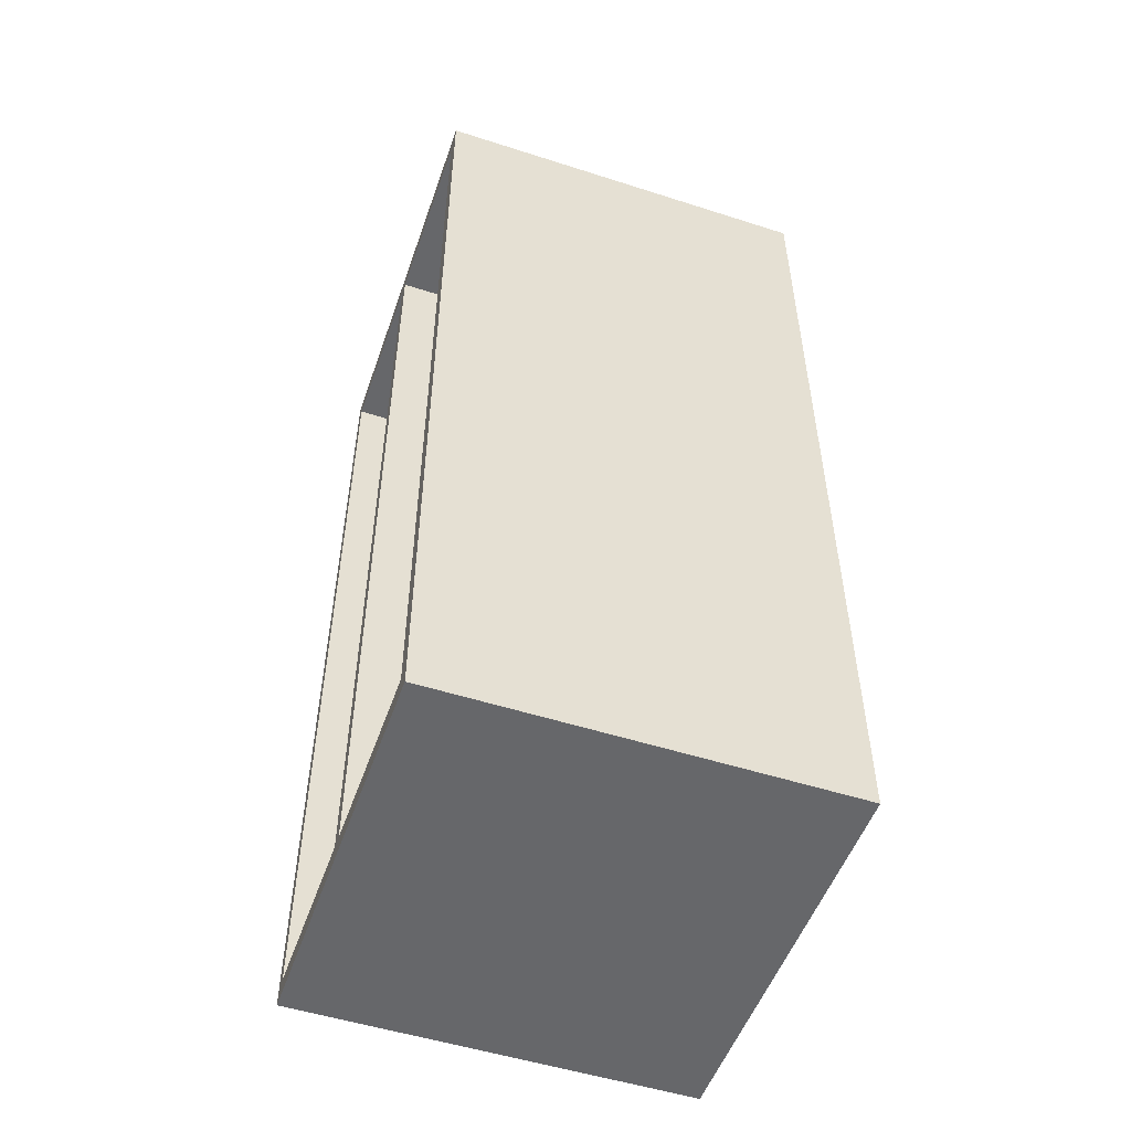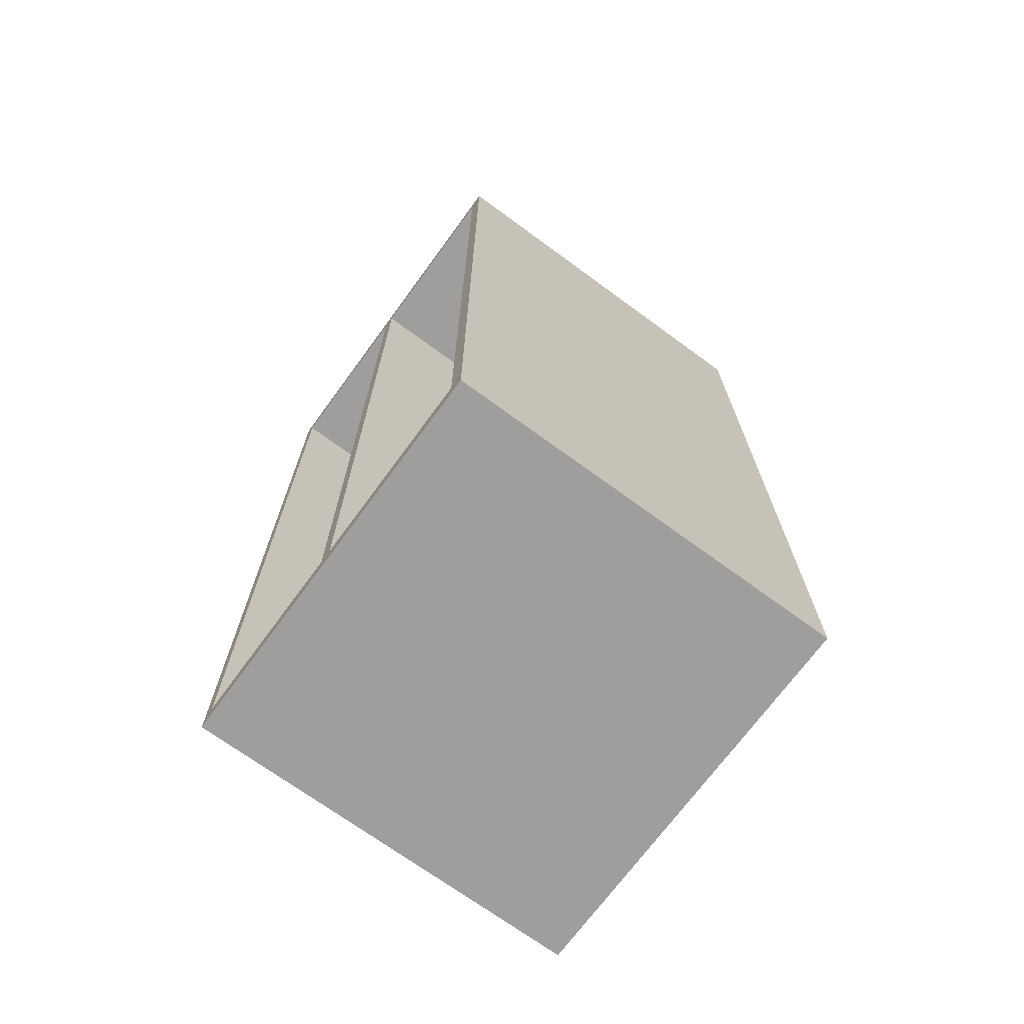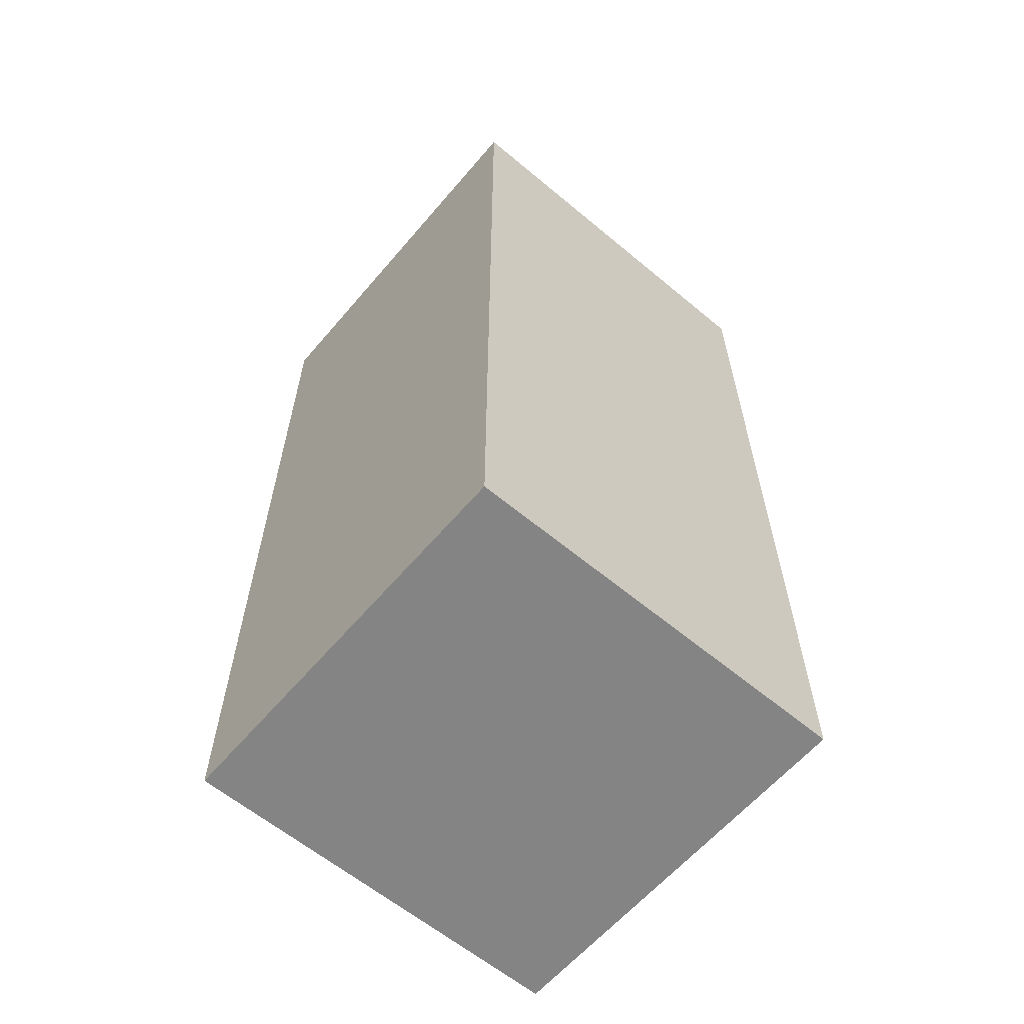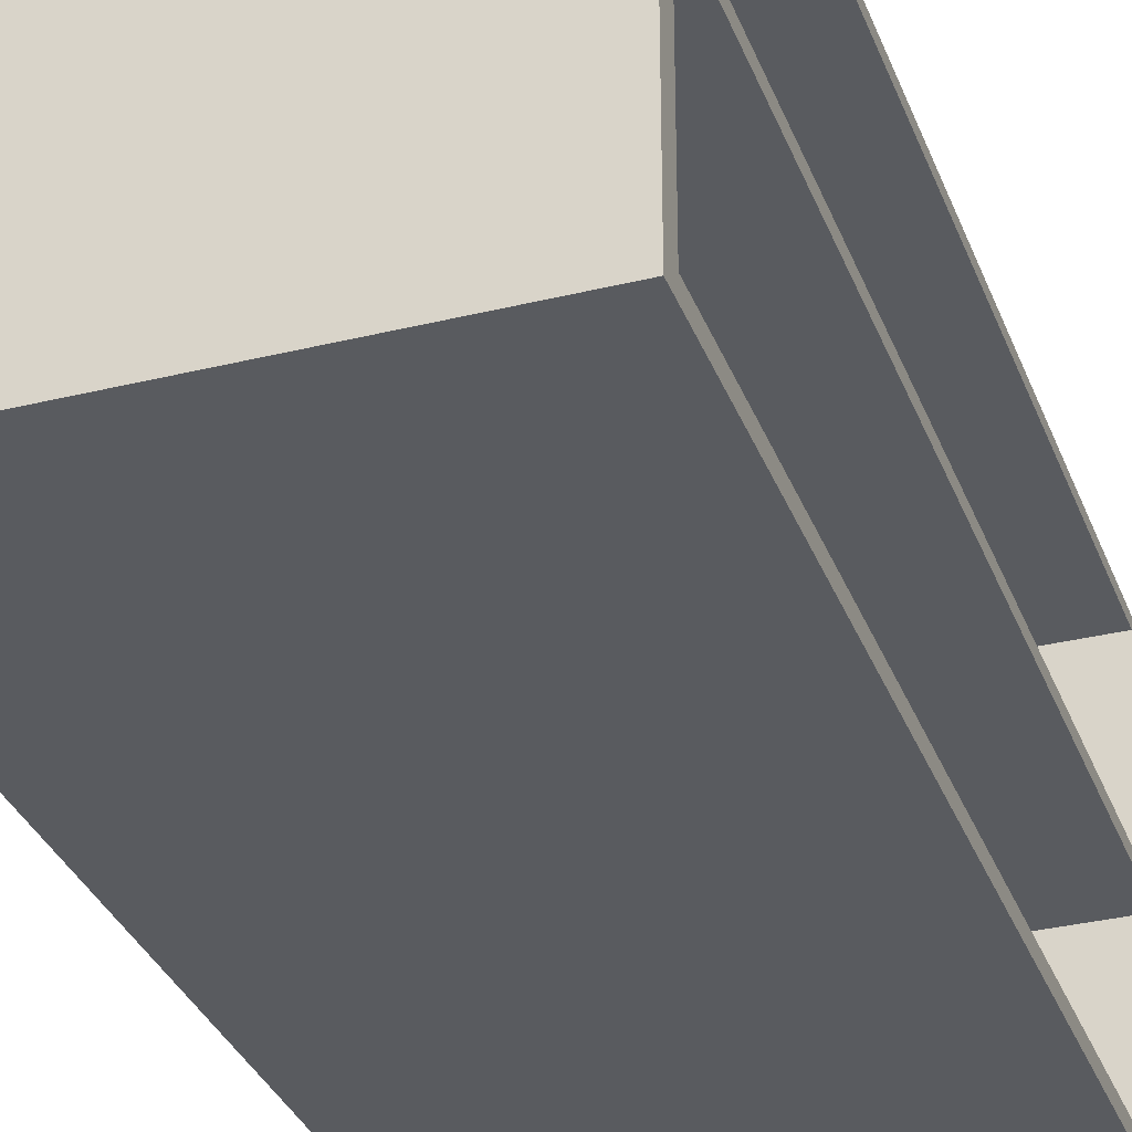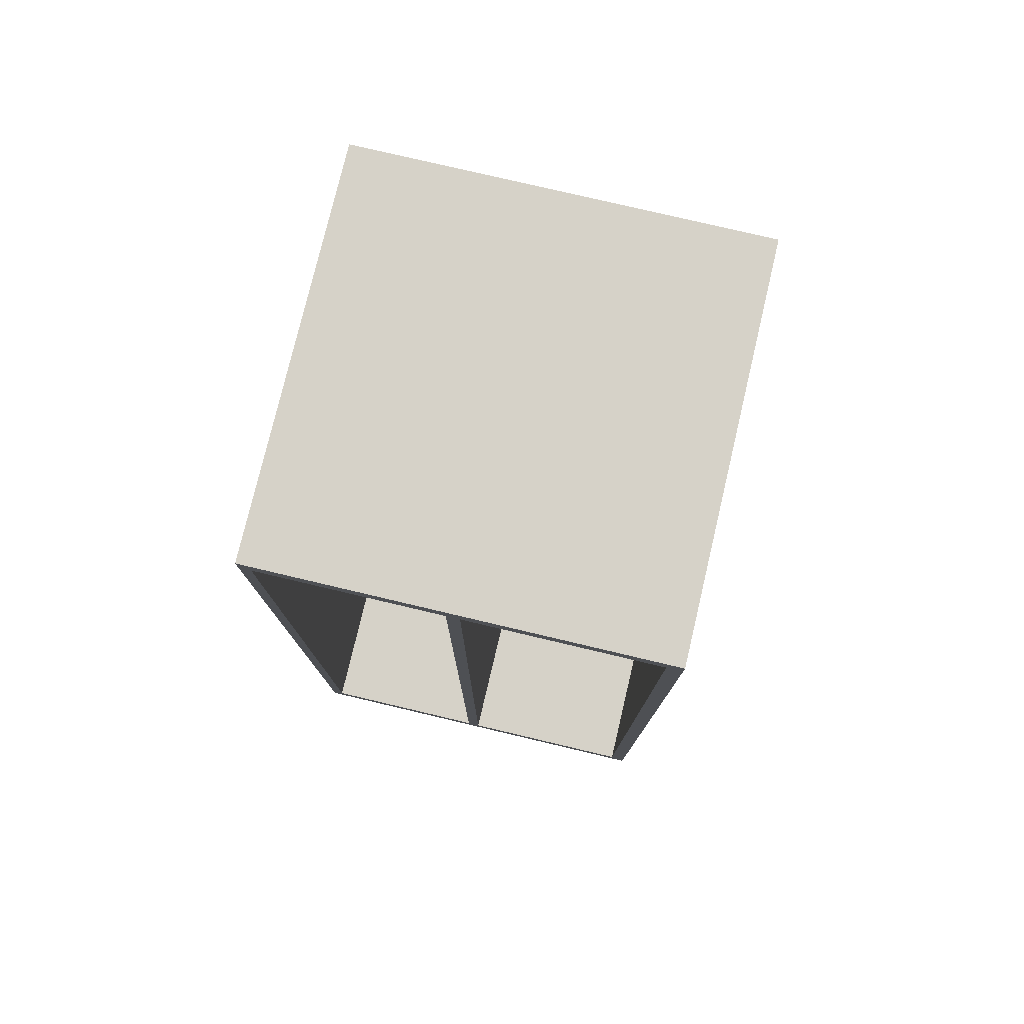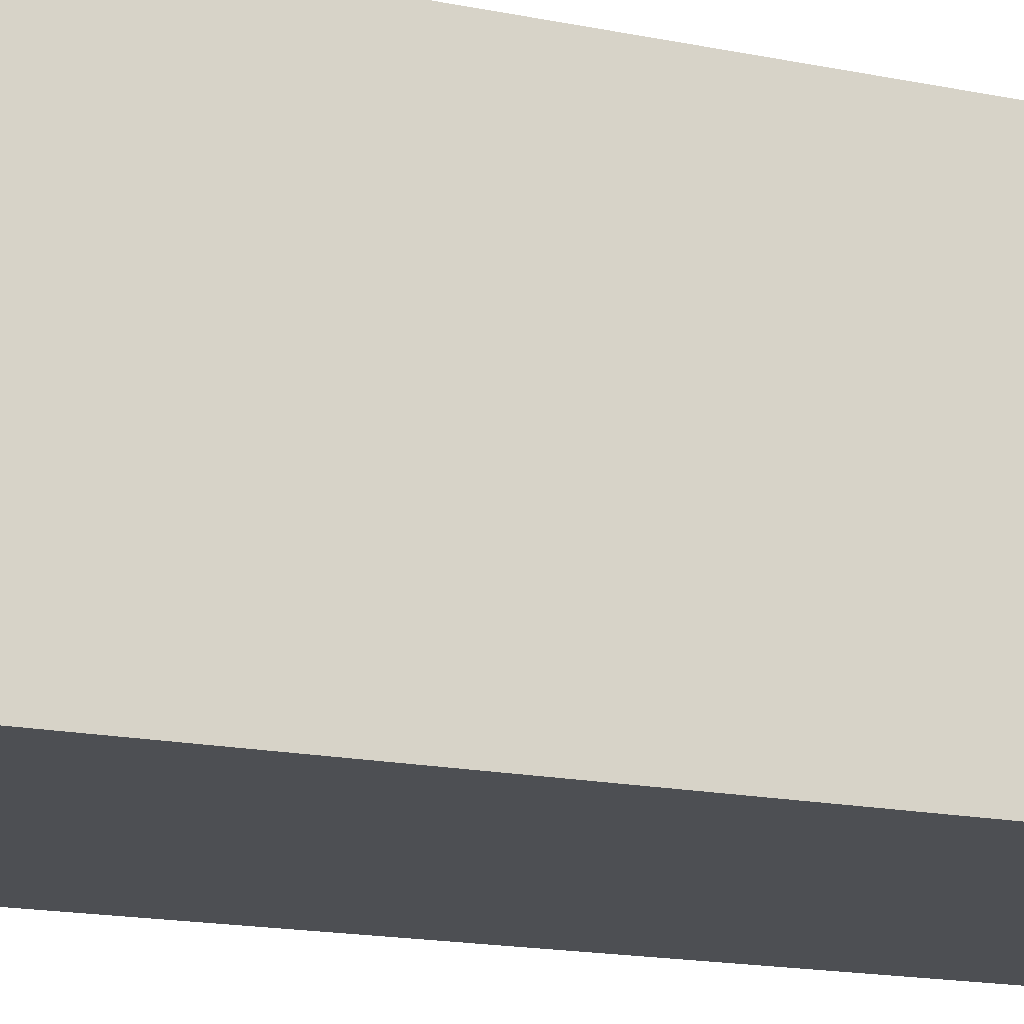
<metadata>
{"format":"obj","ext":"obj","renderer":"f3d","projection":"perspective","resolution":1024,"background":"white","views":[{"elev":-52.1,"azim":-19.1,"up":"+Z"},{"elev":-71.1,"azim":-36.2,"up":"+Z"},{"elev":-61.4,"azim":49.7,"up":"+Z"},{"elev":-32.7,"azim":-161.1,"up":"+Y"},{"elev":77.7,"azim":-76.7,"up":"+Z"},{"elev":-17.5,"azim":68.3,"up":"+Y"}]}
</metadata>
<code>
g default
v -20.63 3.882 21.65
v -16.65 3.882 21.65
v -20.63 7.86 21.65
v -16.65 7.86 21.65
v -20.63 7.86 12.26
v -16.65 7.86 12.26
v -20.63 3.882 12.26
v -16.65 3.882 12.26
v -20.63 5.942 21.65
v -16.65 5.942 21.65
v -16.65 5.942 12.26
v -20.63 5.942 12.26
v -20.63 6.187 12.26
v -16.65 6.187 12.26
v -16.65 6.187 21.65
v -20.63 6.187 21.65
v -20.63 5.927 21.65
v -16.65 5.927 21.65
v -16.65 5.927 12.26
v -20.63 5.927 12.26
v -20.63 5.864 12.45
v -20.63 5.864 21.46
v -20.63 4.031 12.45
v -20.63 4.031 21.46
v -20.63 6.005 21.46
v -20.63 6.228 21.46
v -20.63 7.744 21.46
v -20.63 7.744 12.46
v -20.63 6.228 12.46
v -20.63 6.005 12.46
v -20.63 5.992 12.46
v -20.63 5.992 21.46
v -16.8 6.005 21.46
v -16.8 6.228 21.46
v -16.8 7.744 21.46
v -16.8 7.744 12.46
v -16.8 6.228 12.46
v -16.8 6.005 12.46
v -16.8 5.992 12.46
v -16.8 5.992 21.46
v -16.8 5.864 12.45
v -16.8 5.864 21.46
v -16.8 4.031 12.45
v -16.8 4.031 21.46
g pCube20
f 16 9 10 15 4 3
f 3 4 6 5
f 14 11 12 13 5 6
f 7 8 2 1
f 15 10 11 14 6 4
f 33 34 35 36 37 38 39 40
f 17 18 10 9
f 18 19 11 10
f 12 11 19 20
f 1 2 18 17
f 2 8 19 18
f 20 19 8 7
f 42 41 43 44
f 17 20 21 22
f 20 7 23 21
f 7 1 24 23
f 1 17 22 24
f 9 16 26 25
f 16 3 27 26
f 3 5 28 27
f 5 13 29 28
f 13 12 30 29
f 12 20 31 30
f 20 17 32 31
f 17 9 25 32
f 25 26 34 33
f 26 27 35 34
f 27 28 36 35
f 28 29 37 36
f 29 30 38 37
f 30 31 39 38
f 31 32 40 39
f 32 25 33 40
f 22 21 41 42
f 21 23 43 41
f 23 24 44 43
f 24 22 42 44

</code>
